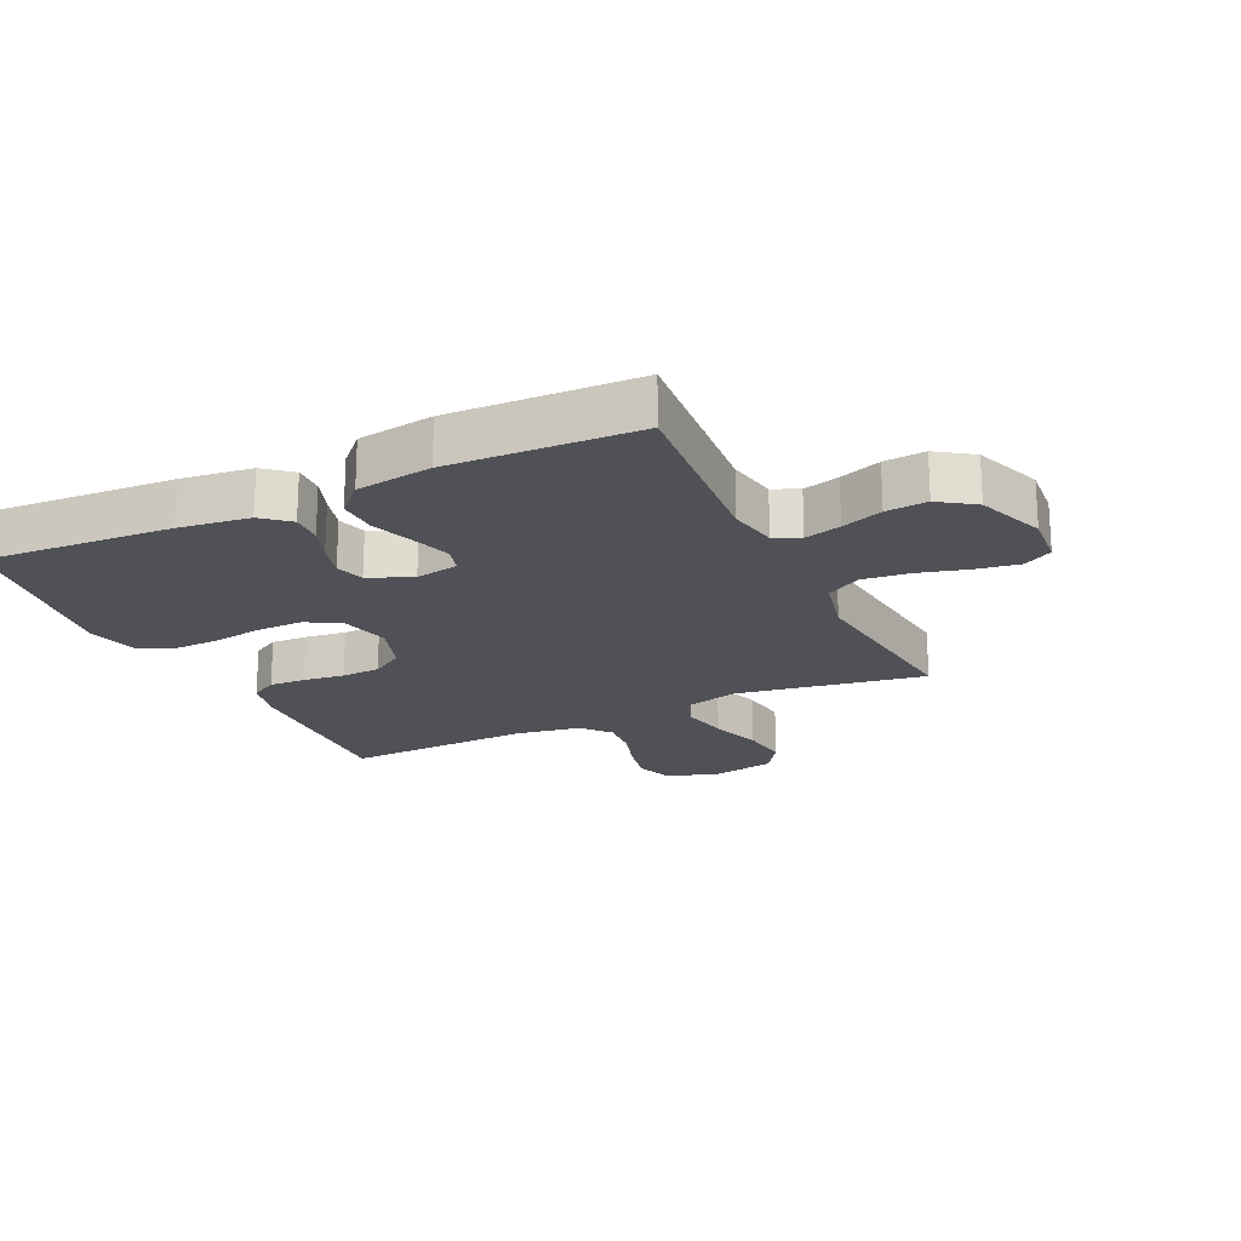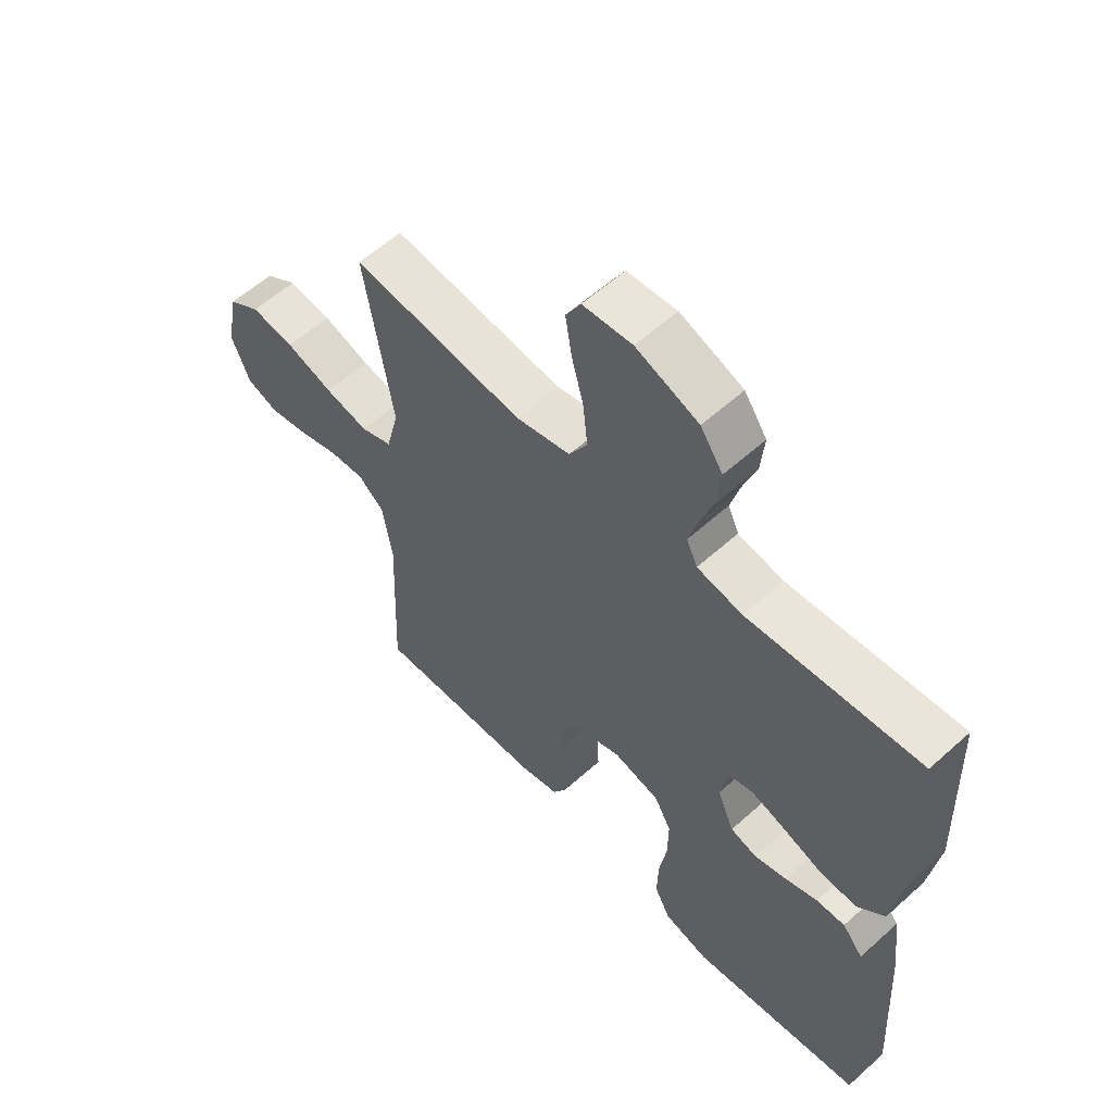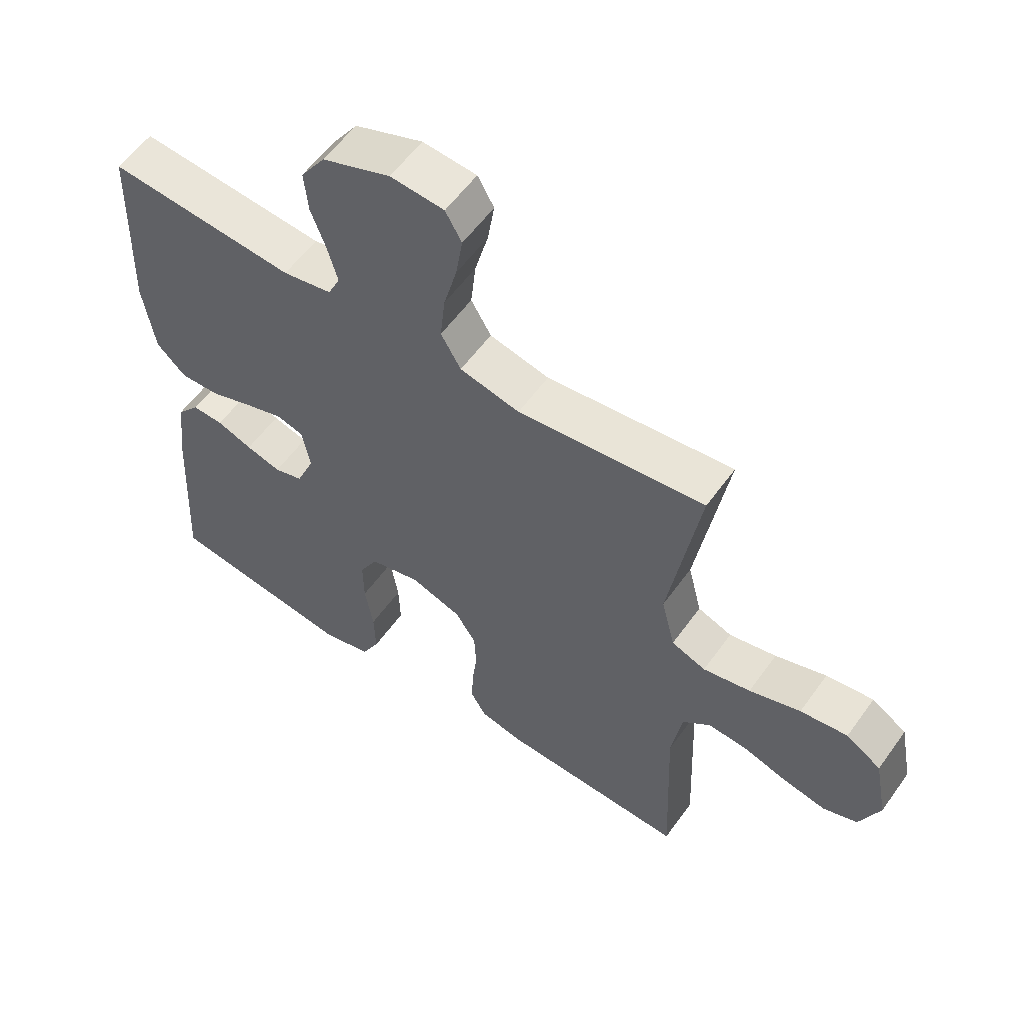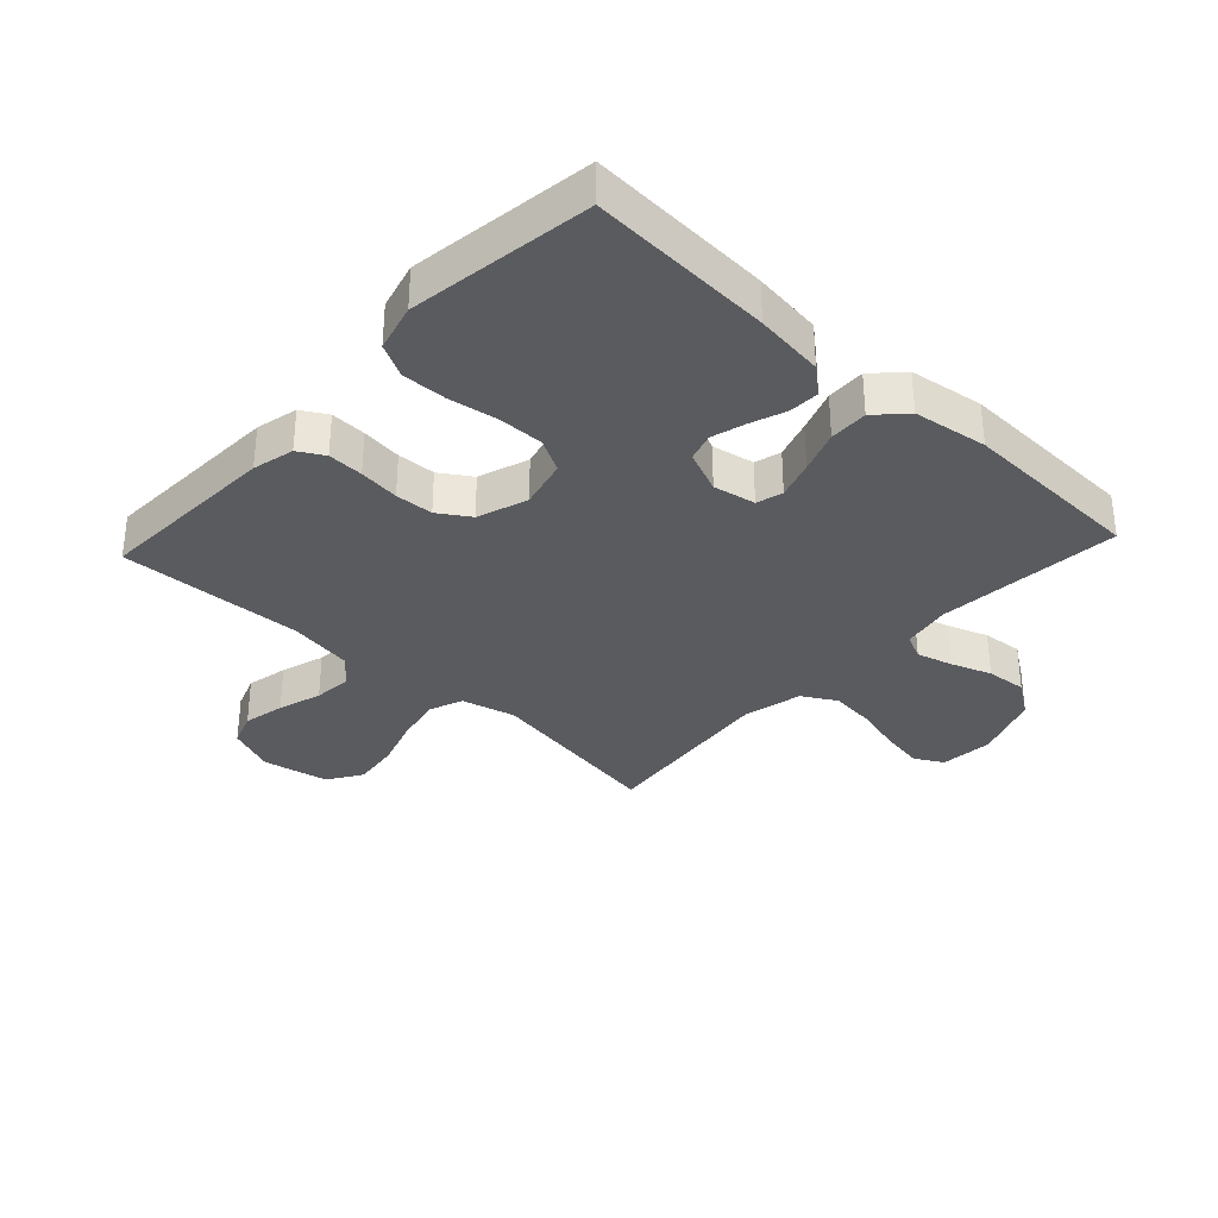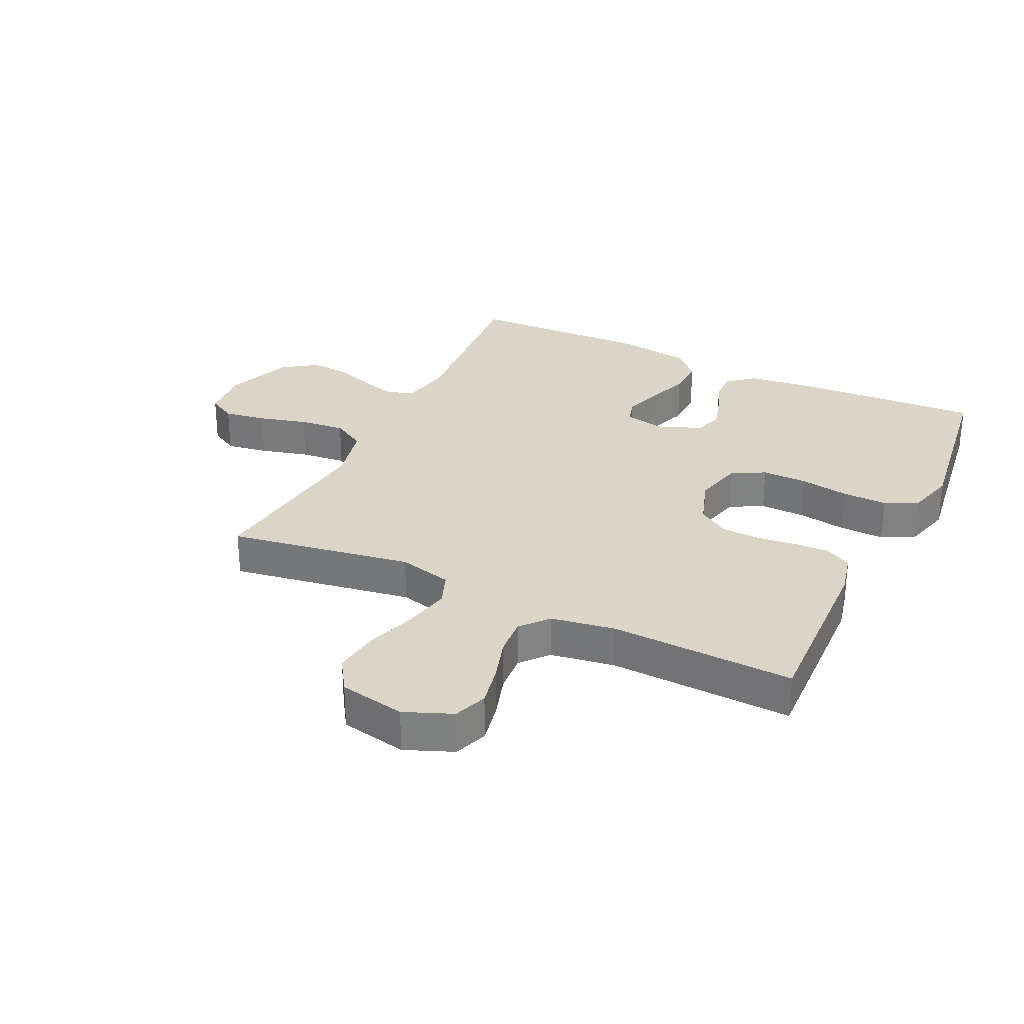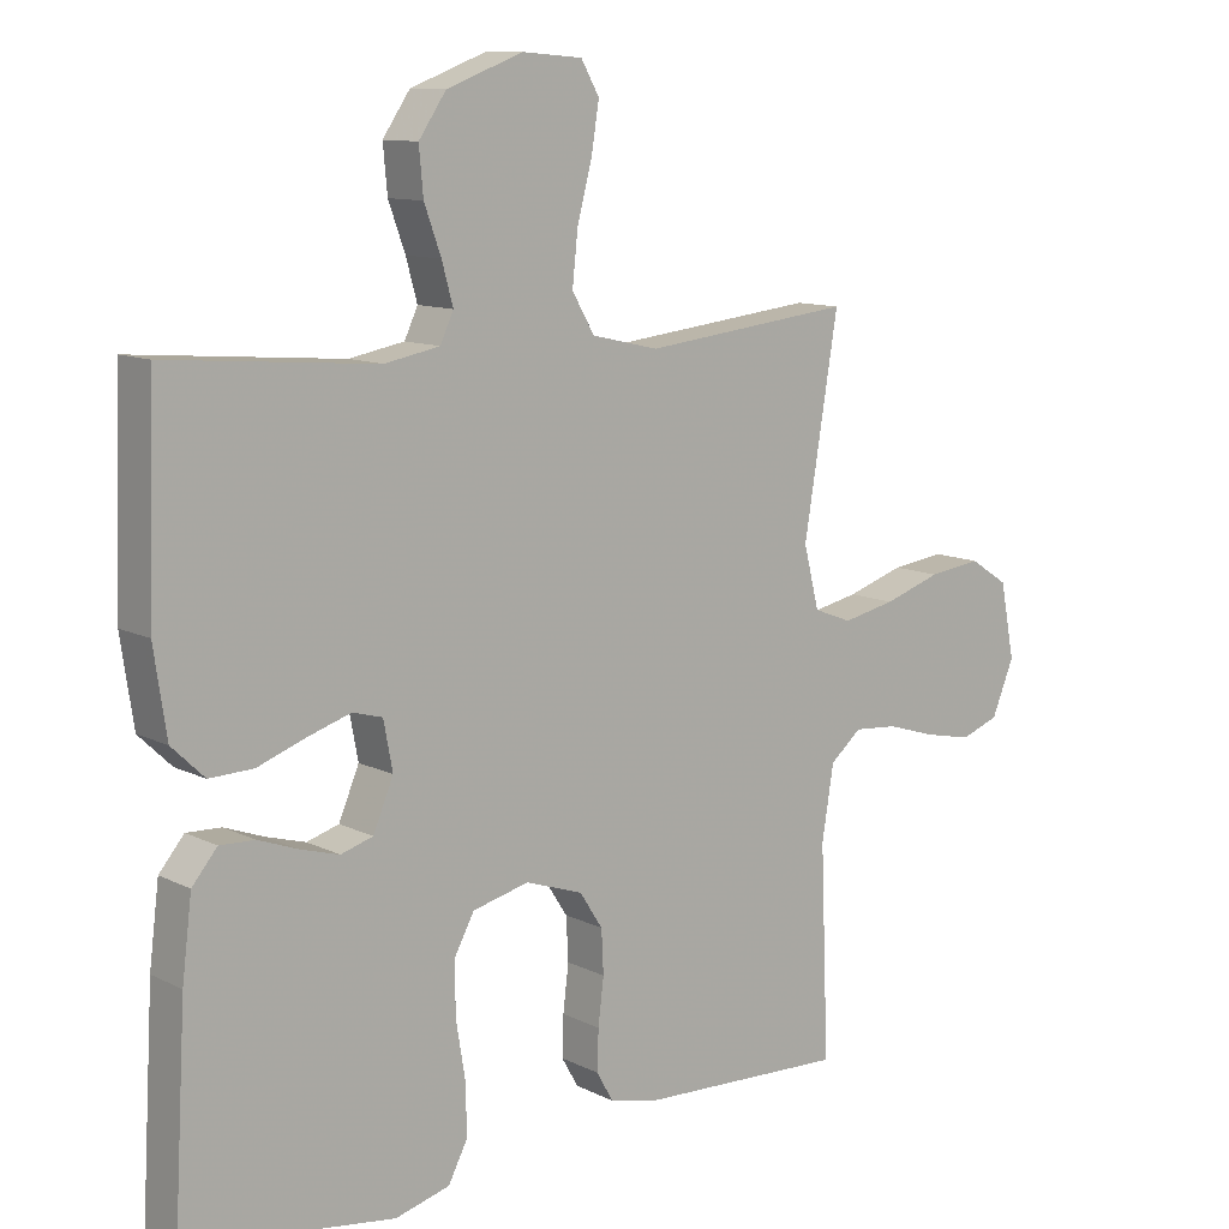
<metadata>
{"format":"obj","ext":"obj","renderer":"f3d","projection":"perspective","resolution":1024,"background":"white","views":[{"elev":-20.3,"azim":-64.8,"up":"+Y"},{"elev":58.2,"azim":-132.9,"up":"+Z"},{"elev":57.3,"azim":35.3,"up":"+Z"},{"elev":-33.4,"azim":-132.9,"up":"+Y"},{"elev":29.6,"azim":115.7,"up":"+Y"},{"elev":10.9,"azim":-39.4,"up":"+Z"}]}
</metadata>
<code>
v -0.5 0.07 -0.5
v -0.483 0.07 -0.2
v -0.469 0.07 -0.087
v -0.433 0.07 -0.044
v -0.383 0.07 -0.046
v -0.326 0.07 -0.067
v -0.27 0.07 -0.083
v -0.224 0.07 -0.069
v -0.195 0.07 0
v -0.208 0.07 0.069
v -0.251 0.07 0.081
v -0.313 0.07 0.061
v -0.382 0.07 0.036
v -0.445 0.07 0.034
v -0.492 0.07 0.079
v -0.51 0.07 0.2
v -0.5 0.07 0.5
v -0.2 0.07 0.475
v -0.121 0.07 0.49
v -0.102 0.07 0.531
v -0.118 0.07 0.589
v -0.142 0.07 0.655
v -0.148 0.07 0.721
v -0.109 0.07 0.778
v 0 0.07 0.819
v 0.086 0.07 0.812
v 0.112 0.07 0.766
v 0.101 0.07 0.697
v 0.08 0.07 0.618
v 0.072 0.07 0.543
v 0.104 0.07 0.488
v 0.2 0.07 0.466
v 0.5 0.07 0.5
v 0.451 0.07 0.2
v 0.473 0.07 0.112
v 0.528 0.07 0.091
v 0.604 0.07 0.107
v 0.686 0.07 0.134
v 0.762 0.07 0.144
v 0.818 0.07 0.108
v 0.839 0.07 0
v 0.807 0.07 -0.078
v 0.752 0.07 -0.098
v 0.684 0.07 -0.084
v 0.613 0.07 -0.062
v 0.55 0.07 -0.057
v 0.505 0.07 -0.095
v 0.488 0.07 -0.2
v 0.5 0.07 -0.5
v 0.2 0.07 -0.488
v 0.132 0.07 -0.472
v 0.108 0.07 -0.43
v 0.11 0.07 -0.372
v 0.118 0.07 -0.306
v 0.115 0.07 -0.244
v 0.082 0.07 -0.193
v 0 0.07 -0.165
v -0.081 0.07 -0.185
v -0.11 0.07 -0.239
v -0.109 0.07 -0.313
v -0.096 0.07 -0.393
v -0.094 0.07 -0.467
v -0.122 0.07 -0.521
v -0.2 0.07 -0.542
v -0.5 0 -0.5
v -0.483 0 -0.2
v -0.469 0 -0.087
v -0.433 0 -0.044
v -0.383 0 -0.046
v -0.326 0 -0.067
v -0.27 0 -0.083
v -0.224 0 -0.069
v -0.195 0 0
v -0.208 0 0.069
v -0.251 0 0.081
v -0.313 0 0.061
v -0.382 0 0.036
v -0.445 0 0.034
v -0.492 0 0.079
v -0.51 0 0.2
v -0.5 0 0.5
v -0.2 0 0.475
v -0.121 0 0.49
v -0.102 0 0.531
v -0.118 0 0.589
v -0.142 0 0.655
v -0.148 0 0.721
v -0.109 0 0.778
v 0 0 0.819
v 0.086 0 0.812
v 0.112 0 0.766
v 0.101 0 0.697
v 0.08 0 0.618
v 0.072 0 0.543
v 0.104 0 0.488
v 0.2 0 0.466
v 0.5 0 0.5
v 0.451 0 0.2
v 0.473 0 0.112
v 0.528 0 0.091
v 0.604 0 0.107
v 0.686 0 0.134
v 0.762 0 0.144
v 0.818 0 0.108
v 0.839 0 0
v 0.807 0 -0.078
v 0.752 0 -0.098
v 0.684 0 -0.084
v 0.613 0 -0.062
v 0.55 0 -0.057
v 0.505 0 -0.095
v 0.488 0 -0.2
v 0.5 0 -0.5
v 0.2 0 -0.488
v 0.132 0 -0.472
v 0.108 0 -0.43
v 0.11 0 -0.372
v 0.118 0 -0.306
v 0.115 0 -0.244
v 0.082 0 -0.193
v 0 0 -0.165
v -0.081 0 -0.185
v -0.11 0 -0.239
v -0.109 0 -0.313
v -0.096 0 -0.393
v -0.094 0 -0.467
v -0.122 0 -0.521
v -0.2 0 -0.542
f 60 61 62 63
f 59 60 63 64
f 51 52 53 54
f 51 54 55
f 48 49 50 51
f 47 48 51 55
f 46 47 55 56
f 42 43 44 45
f 40 41 42 45
f 40 45 46
f 37 38 39 40
f 36 37 40 46
f 35 36 46 56
f 32 33 34
f 31 32 34 35
f 26 27 28 29
f 26 29 30
f 25 26 30
f 24 25 30
f 21 22 23 24
f 20 21 24 30
f 19 20 30 31
f 15 16 17 18
f 12 13 14 15
f 11 12 15 18
f 10 11 18 19
f 3 4 5 6
f 3 6 7
f 2 3 7
f 59 64 1 2
f 58 59 2 7
f 57 58 7 8
f 56 57 8 9
f 19 31 35 56
f 9 10 19 56
f 127 126 125 124
f 128 127 124 123
f 118 117 116 115
f 119 118 115
f 115 114 113 112
f 119 115 112 111
f 120 119 111 110
f 109 108 107 106
f 109 106 105 104
f 110 109 104
f 104 103 102 101
f 110 104 101 100
f 120 110 100 99
f 98 97 96
f 99 98 96 95
f 93 92 91 90
f 94 93 90
f 94 90 89
f 94 89 88
f 88 87 86 85
f 94 88 85 84
f 95 94 84 83
f 82 81 80 79
f 79 78 77 76
f 82 79 76 75
f 83 82 75 74
f 70 69 68 67
f 71 70 67
f 71 67 66
f 66 65 128 123
f 71 66 123 122
f 72 71 122 121
f 73 72 121 120
f 120 99 95 83
f 120 83 74 73
f 1 65 66 2
f 2 66 67 3
f 3 67 68 4
f 4 68 69 5
f 5 69 70 6
f 6 70 71 7
f 7 71 72 8
f 8 72 73 9
f 9 73 74 10
f 10 74 75 11
f 11 75 76 12
f 12 76 77 13
f 13 77 78 14
f 14 78 79 15
f 15 79 80 16
f 16 80 81 17
f 17 81 82 18
f 18 82 83 19
f 19 83 84 20
f 20 84 85 21
f 21 85 86 22
f 22 86 87 23
f 23 87 88 24
f 24 88 89 25
f 25 89 90 26
f 26 90 91 27
f 27 91 92 28
f 28 92 93 29
f 29 93 94 30
f 30 94 95 31
f 31 95 96 32
f 32 96 97 33
f 33 97 98 34
f 34 98 99 35
f 35 99 100 36
f 36 100 101 37
f 37 101 102 38
f 38 102 103 39
f 39 103 104 40
f 40 104 105 41
f 41 105 106 42
f 42 106 107 43
f 43 107 108 44
f 44 108 109 45
f 45 109 110 46
f 46 110 111 47
f 47 111 112 48
f 48 112 113 49
f 49 113 114 50
f 50 114 115 51
f 51 115 116 52
f 52 116 117 53
f 53 117 118 54
f 54 118 119 55
f 55 119 120 56
f 56 120 121 57
f 57 121 122 58
f 58 122 123 59
f 59 123 124 60
f 60 124 125 61
f 61 125 126 62
f 62 126 127 63
f 63 127 128 64
f 64 128 65 1

</code>
